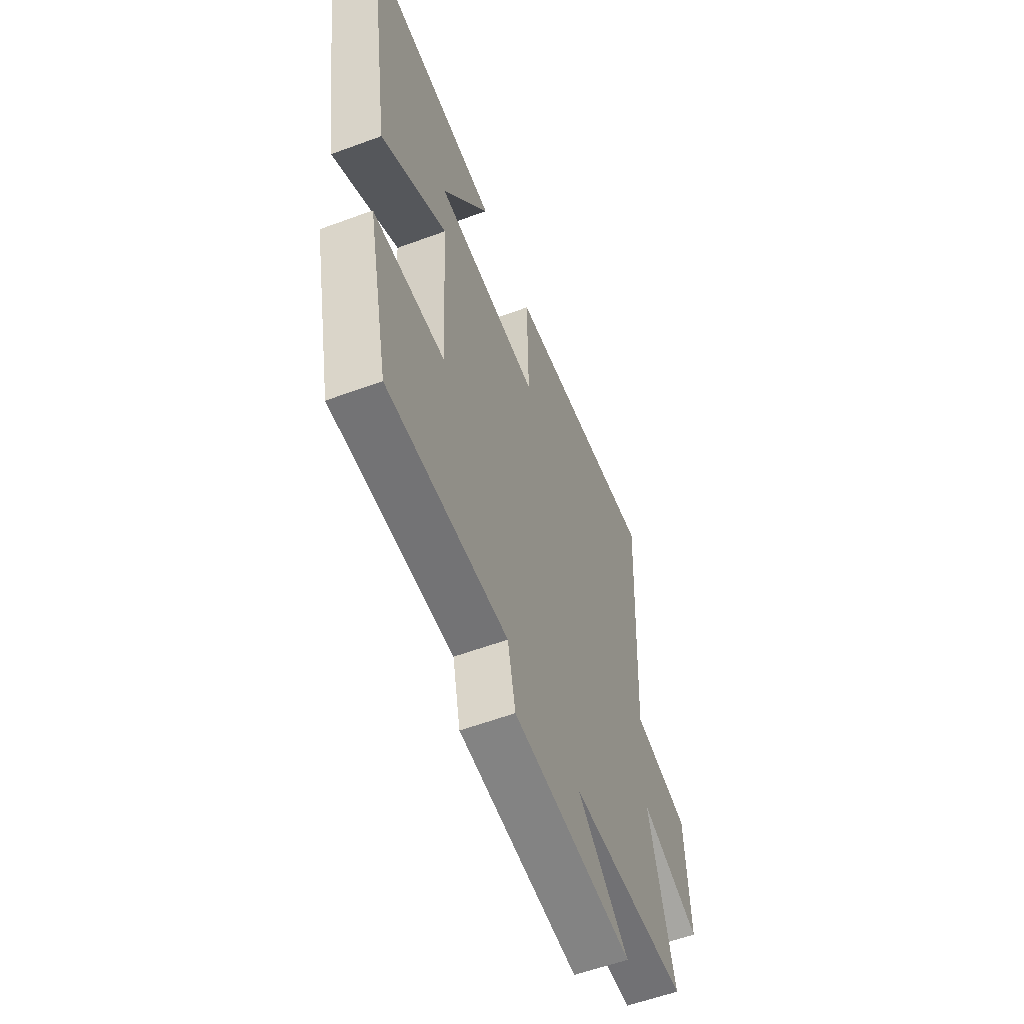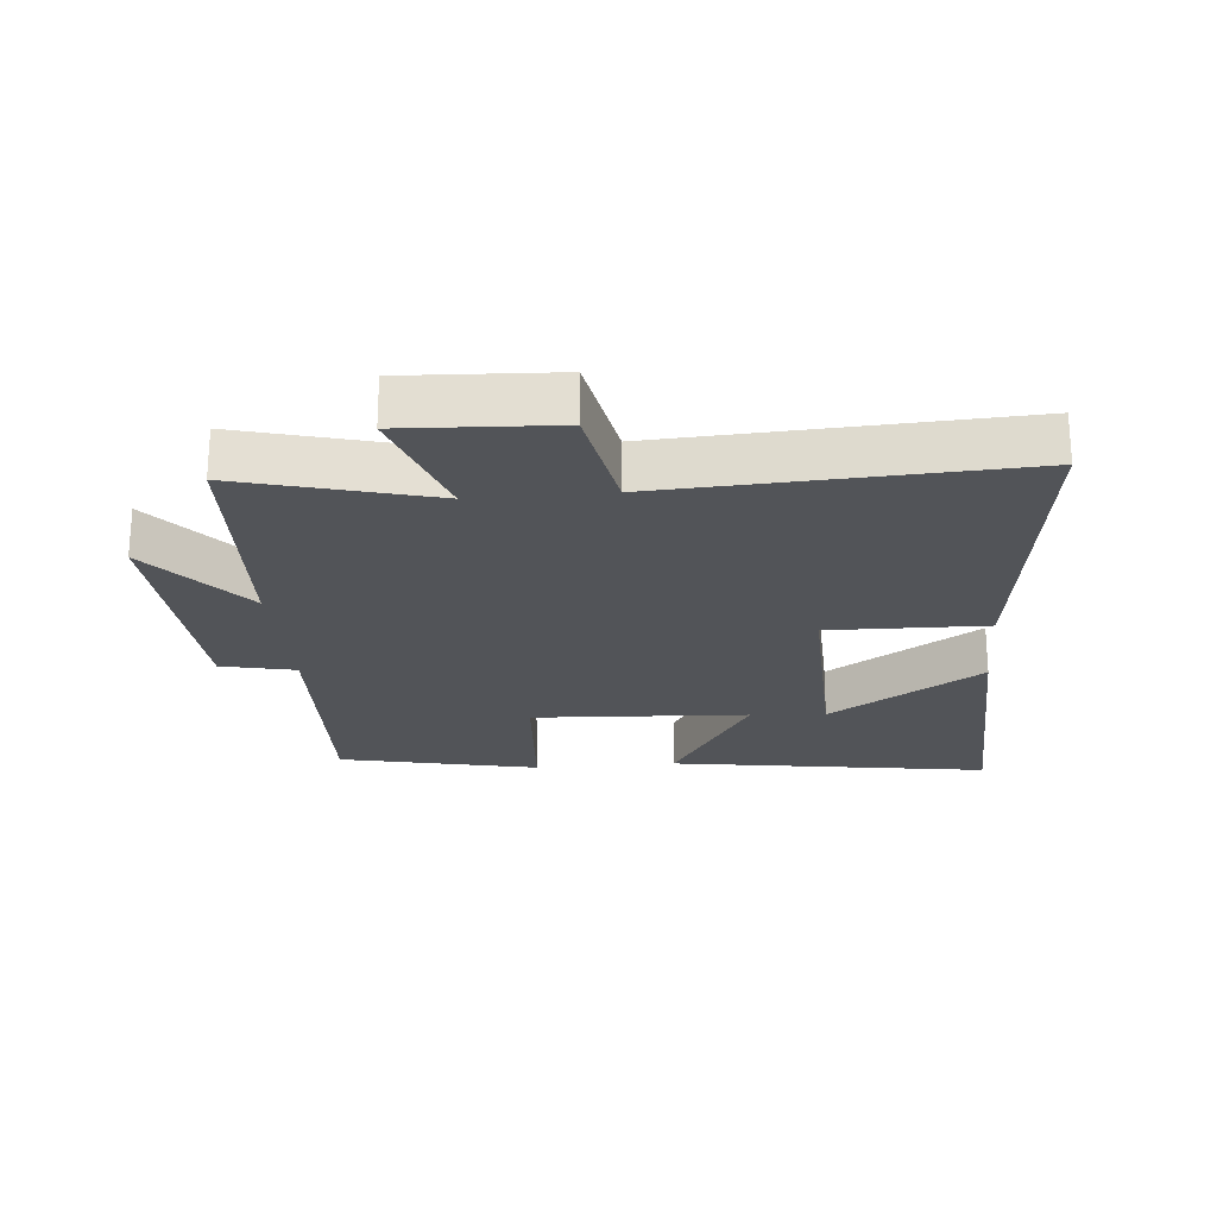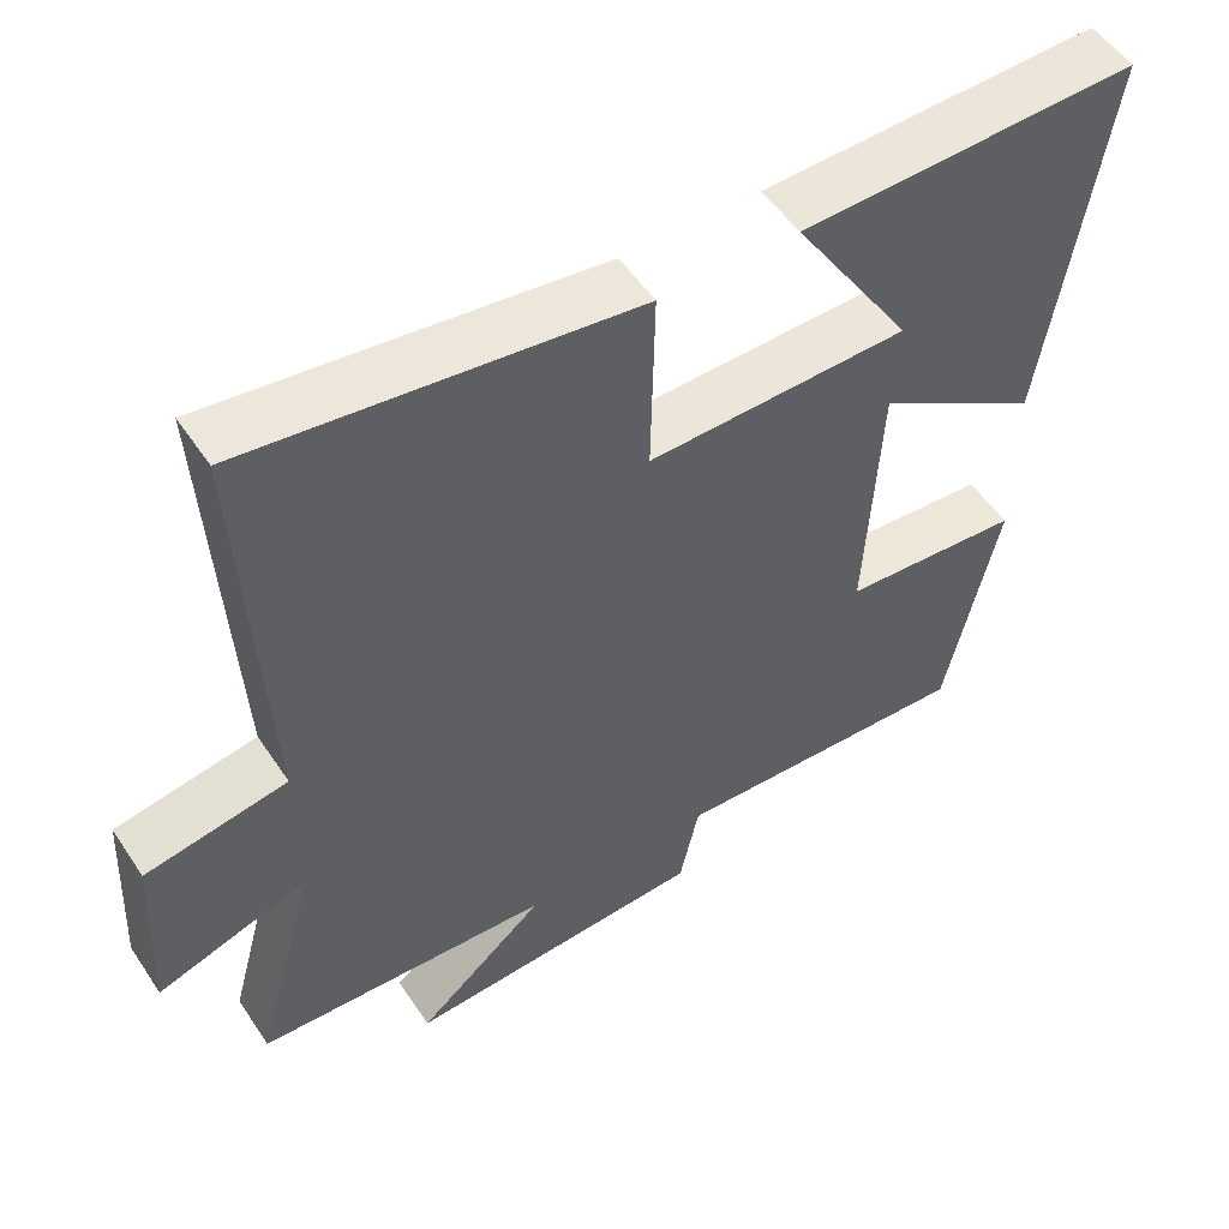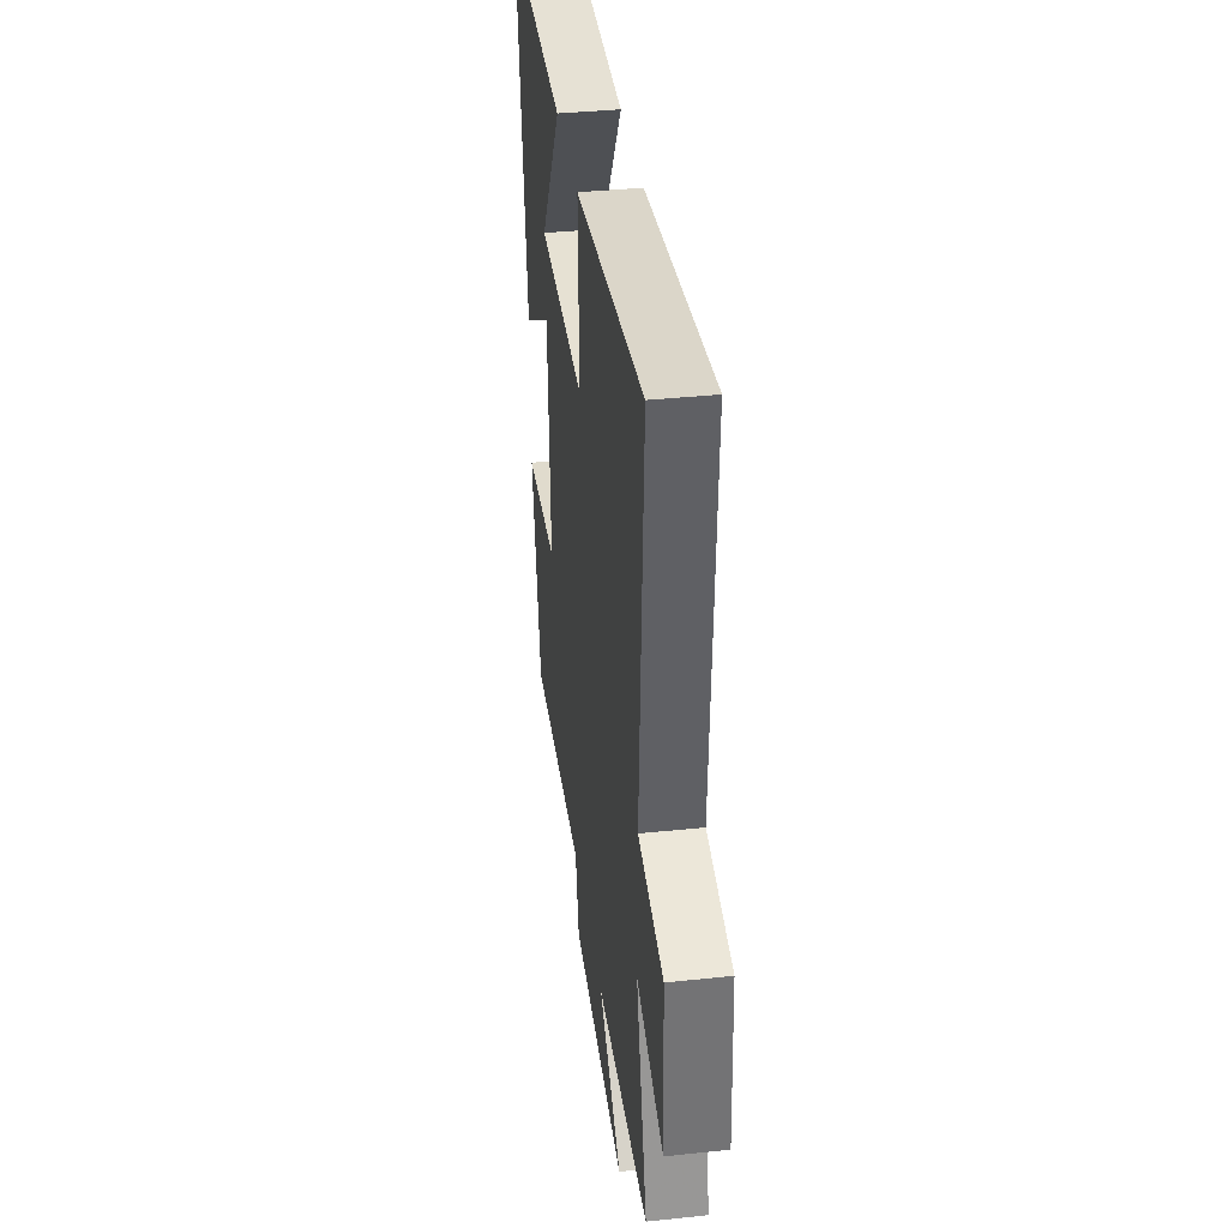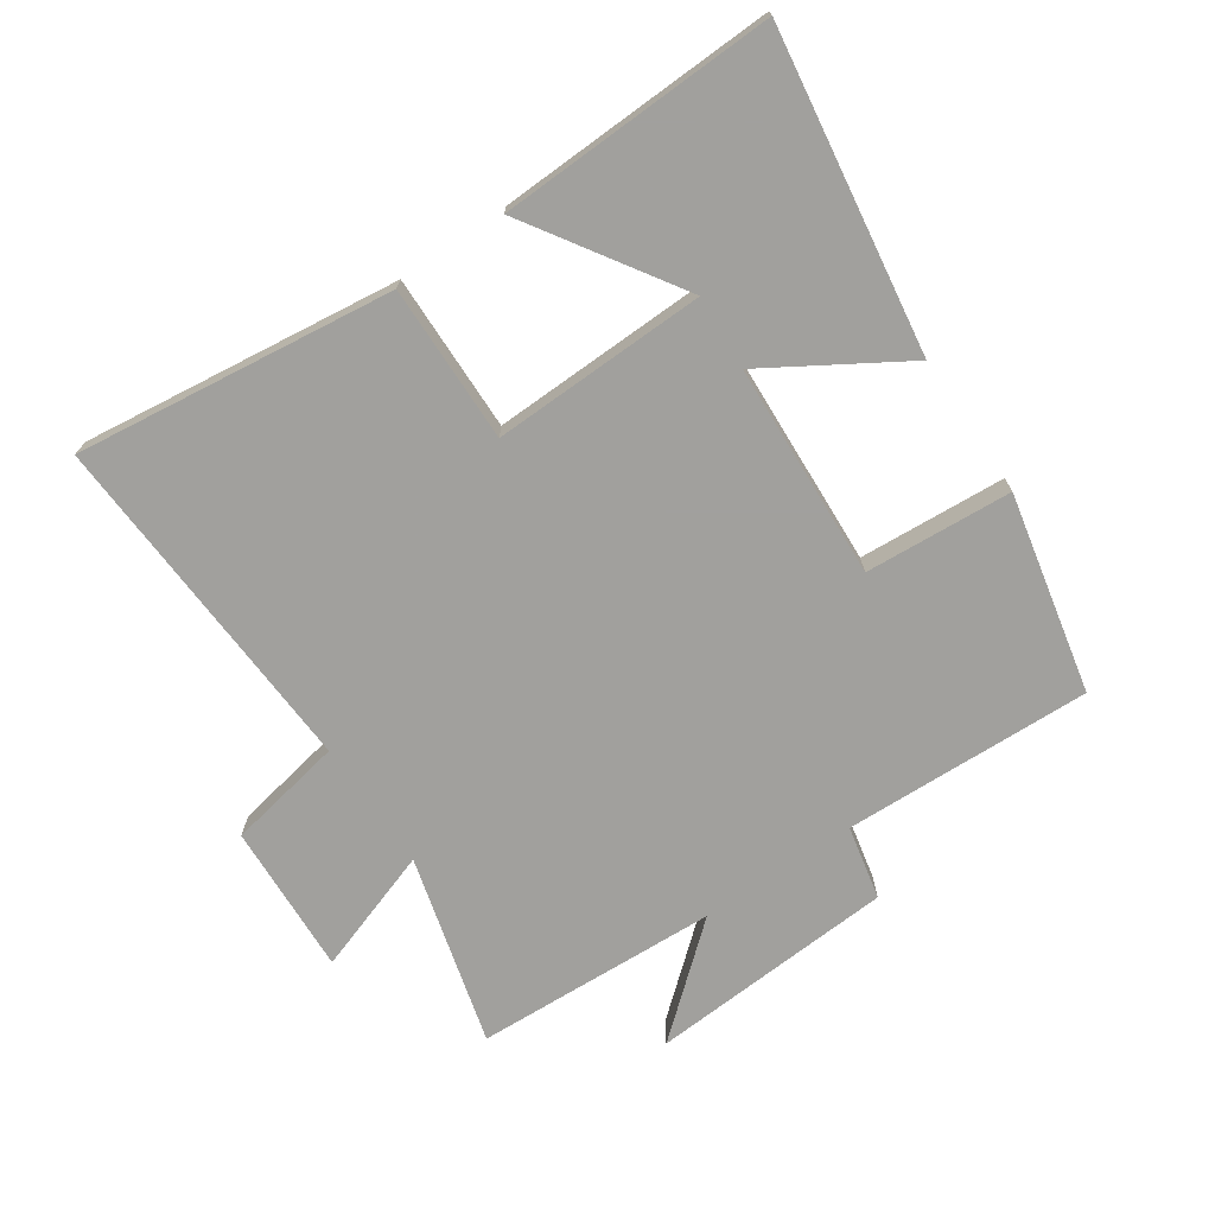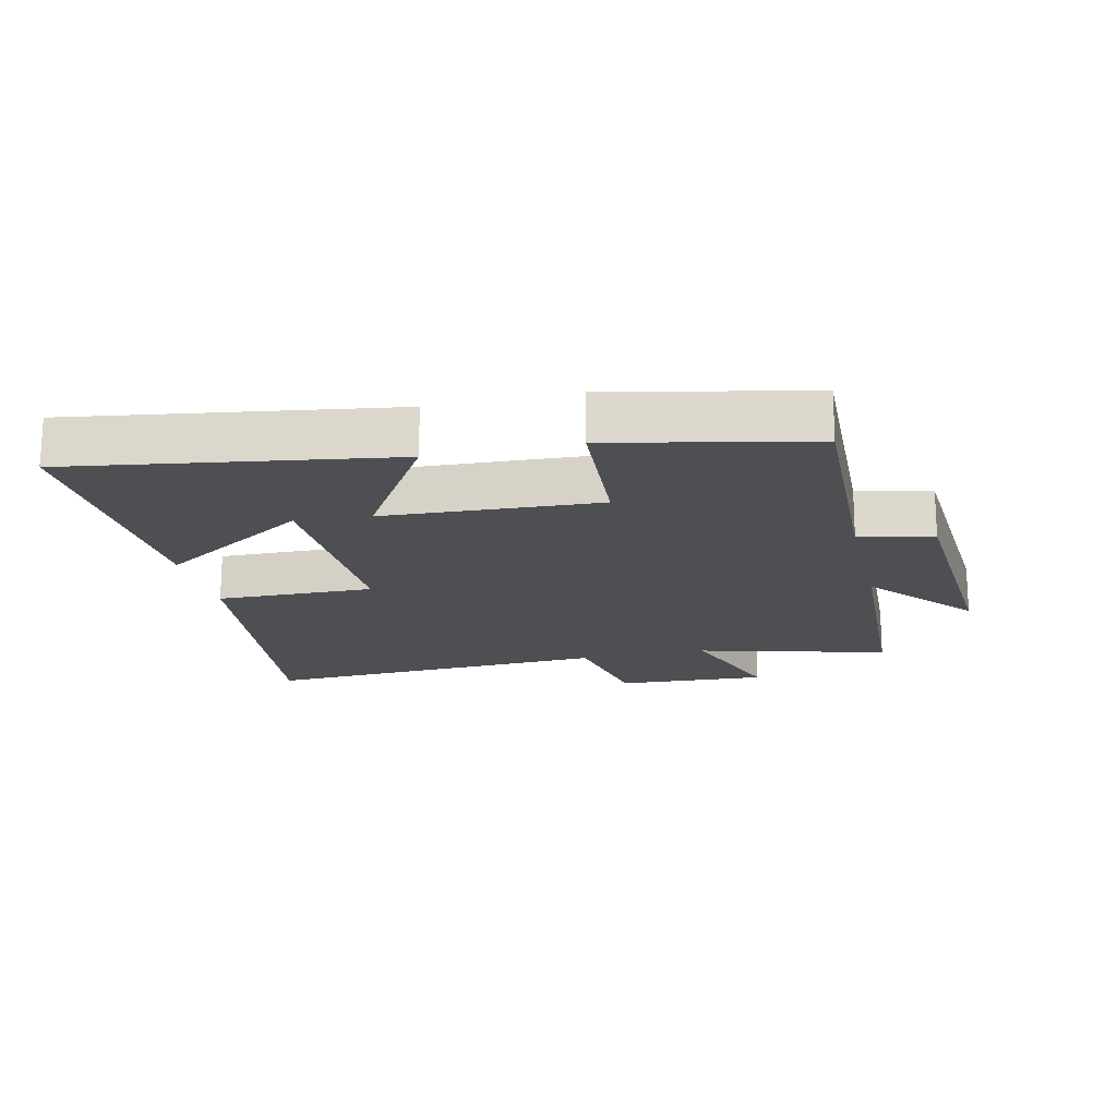
<metadata>
{"format":"obj","ext":"obj","renderer":"f3d","projection":"perspective","resolution":1024,"background":"white","views":[{"elev":-57.8,"azim":111.0,"up":"+Z"},{"elev":-23.2,"azim":-84.9,"up":"+Y"},{"elev":52.7,"azim":-32.9,"up":"+Z"},{"elev":37.4,"azim":-97.7,"up":"+Z"},{"elev":-71.7,"azim":34.4,"up":"+Y"},{"elev":-18.1,"azim":103.1,"up":"+Y"}]}
</metadata>
<code>
v -0.58 0.07 -0.482
v -0.5 0.07 -0.186
v -0.694 0.07 -0.252
v -0.682 0.07 -0.016
v -0.5 0.07 0.018
v -0.528 0.07 0.563
v -0.032 0.07 0.5
v -0.037 0.07 0.255
v 0.297 0.07 0.263
v 0.144 0.07 0.5
v 0.576 0.07 0.514
v 0.5 0.07 0.018
v 0.289 0.07 0.148
v 0.271 0.07 -0.188
v 0.5 0.07 -0.204
v 0.433 0.07 -0.514
v 0.046 0.07 -0.5
v 0.021 0.07 -0.615
v -0.365 0.07 -0.639
v -0.2 0.07 -0.5
v -0.58 0 -0.482
v -0.5 0 -0.186
v -0.694 0 -0.252
v -0.682 0 -0.016
v -0.5 0 0.018
v -0.528 0 0.563
v -0.032 0 0.5
v -0.037 0 0.255
v 0.297 0 0.263
v 0.144 0 0.5
v 0.576 0 0.514
v 0.5 0 0.018
v 0.289 0 0.148
v 0.271 0 -0.188
v 0.5 0 -0.204
v 0.433 0 -0.514
v 0.046 0 -0.5
v 0.021 0 -0.615
v -0.365 0 -0.639
v -0.2 0 -0.5
f 17 18 19 20
f 17 20 1 2
f 16 17 2
f 15 16 2
f 14 15 2
f 13 14 2
f 11 12 13
f 9 10 11
f 9 11 13
f 13 2 3
f 9 13 3
f 8 9 3
f 5 6 7 8
f 3 4 5
f 3 5 8
f 40 39 38 37
f 22 21 40 37
f 22 37 36
f 22 36 35
f 22 35 34
f 22 34 33
f 33 32 31
f 31 30 29
f 33 31 29
f 23 22 33
f 23 33 29
f 23 29 28
f 28 27 26 25
f 25 24 23
f 28 25 23
f 1 21 22 2
f 2 22 23 3
f 3 23 24 4
f 4 24 25 5
f 5 25 26 6
f 6 26 27 7
f 7 27 28 8
f 8 28 29 9
f 9 29 30 10
f 10 30 31 11
f 11 31 32 12
f 12 32 33 13
f 13 33 34 14
f 14 34 35 15
f 15 35 36 16
f 16 36 37 17
f 17 37 38 18
f 18 38 39 19
f 19 39 40 20
f 20 40 21 1

</code>
